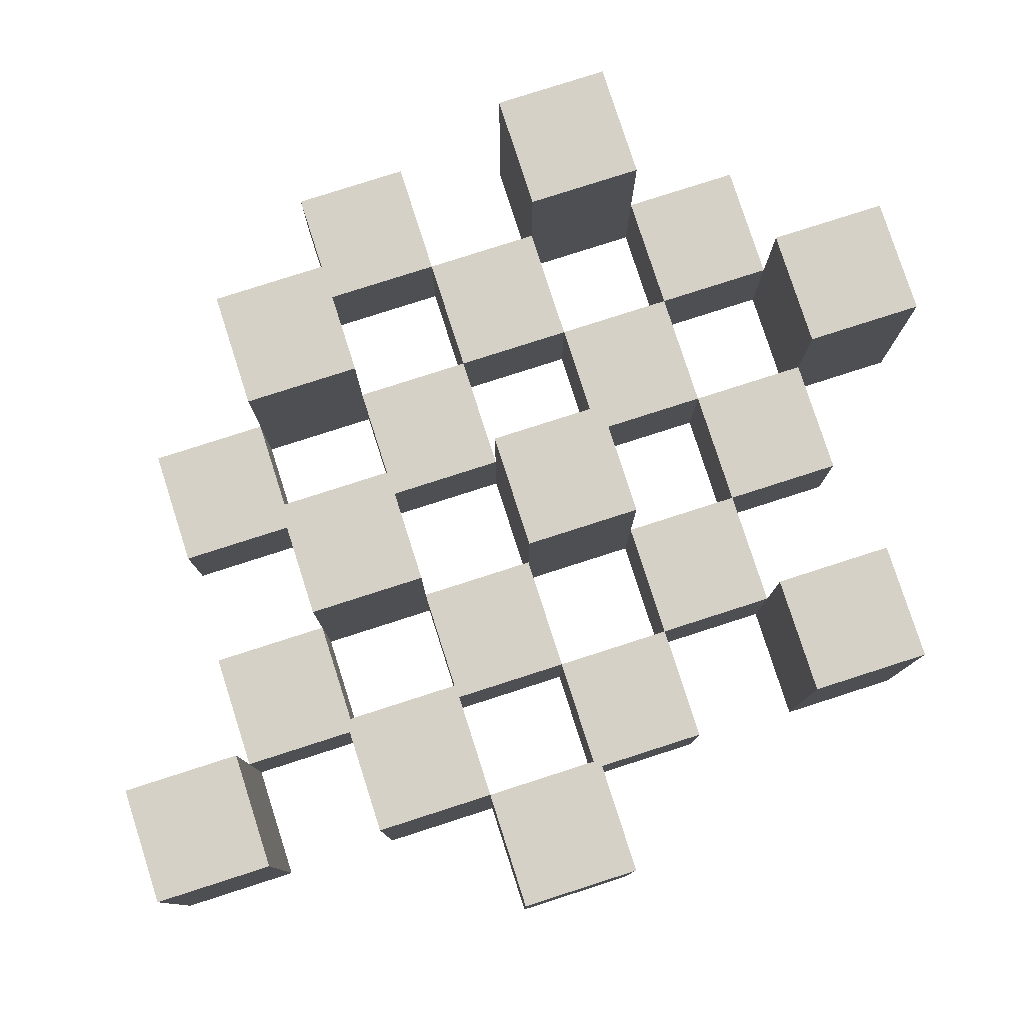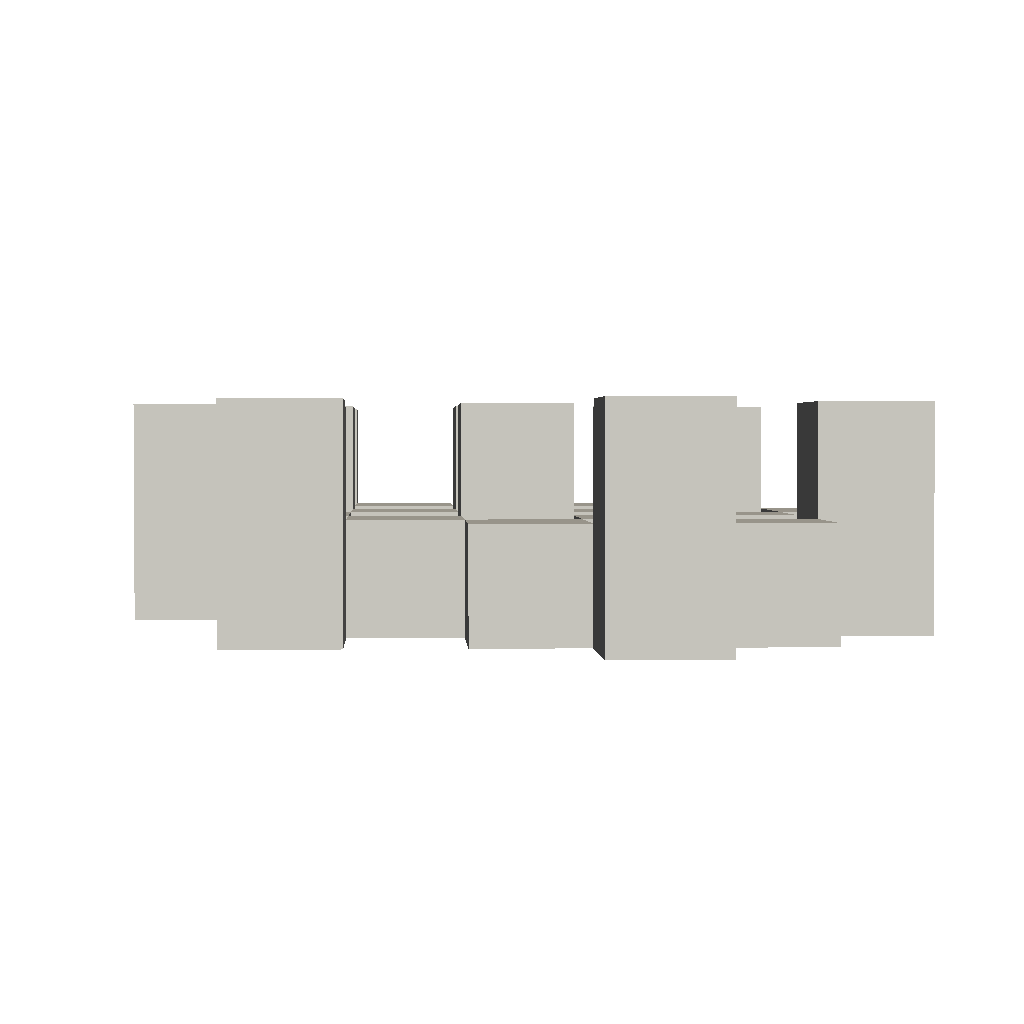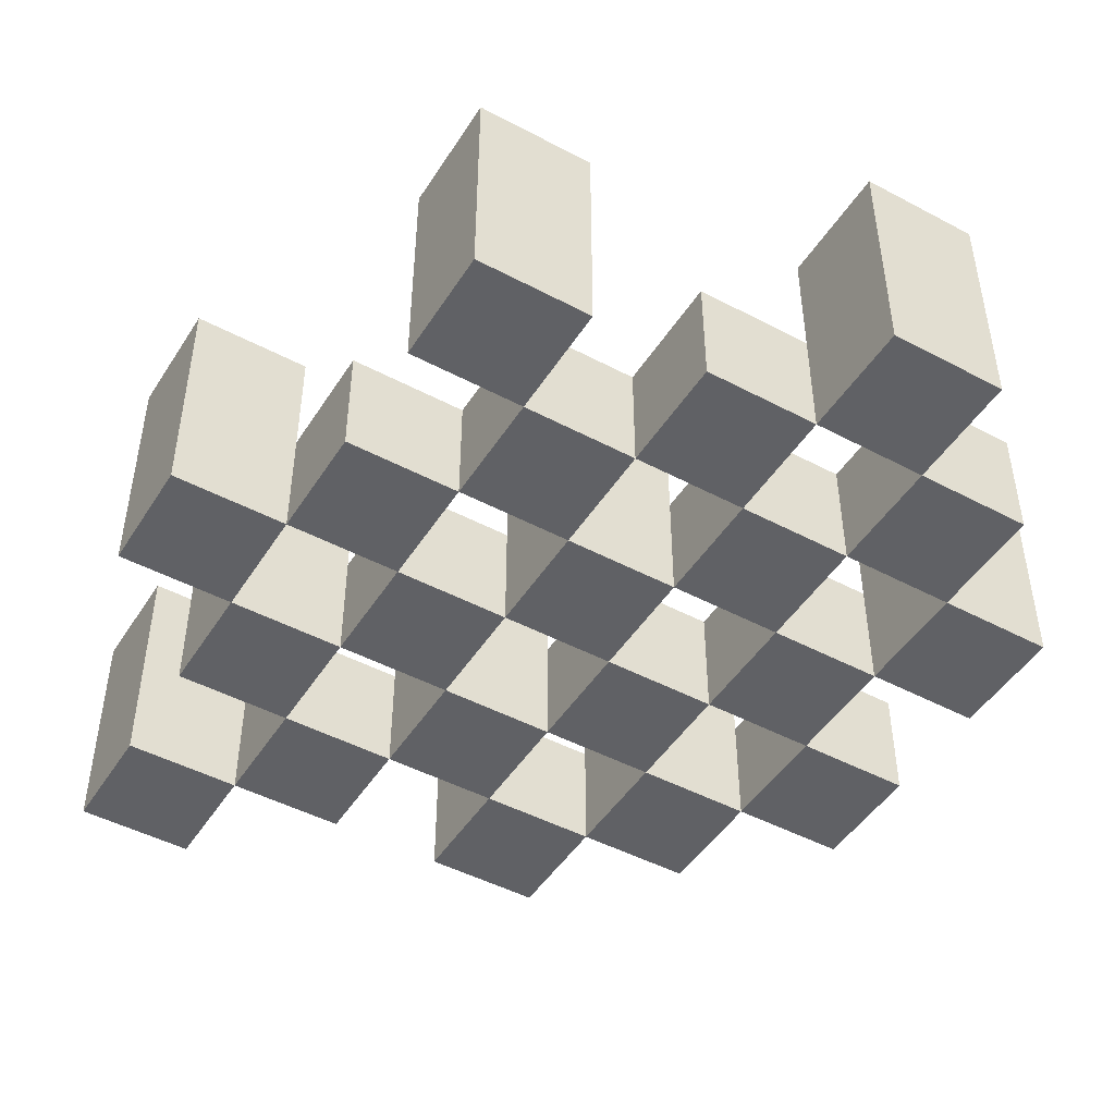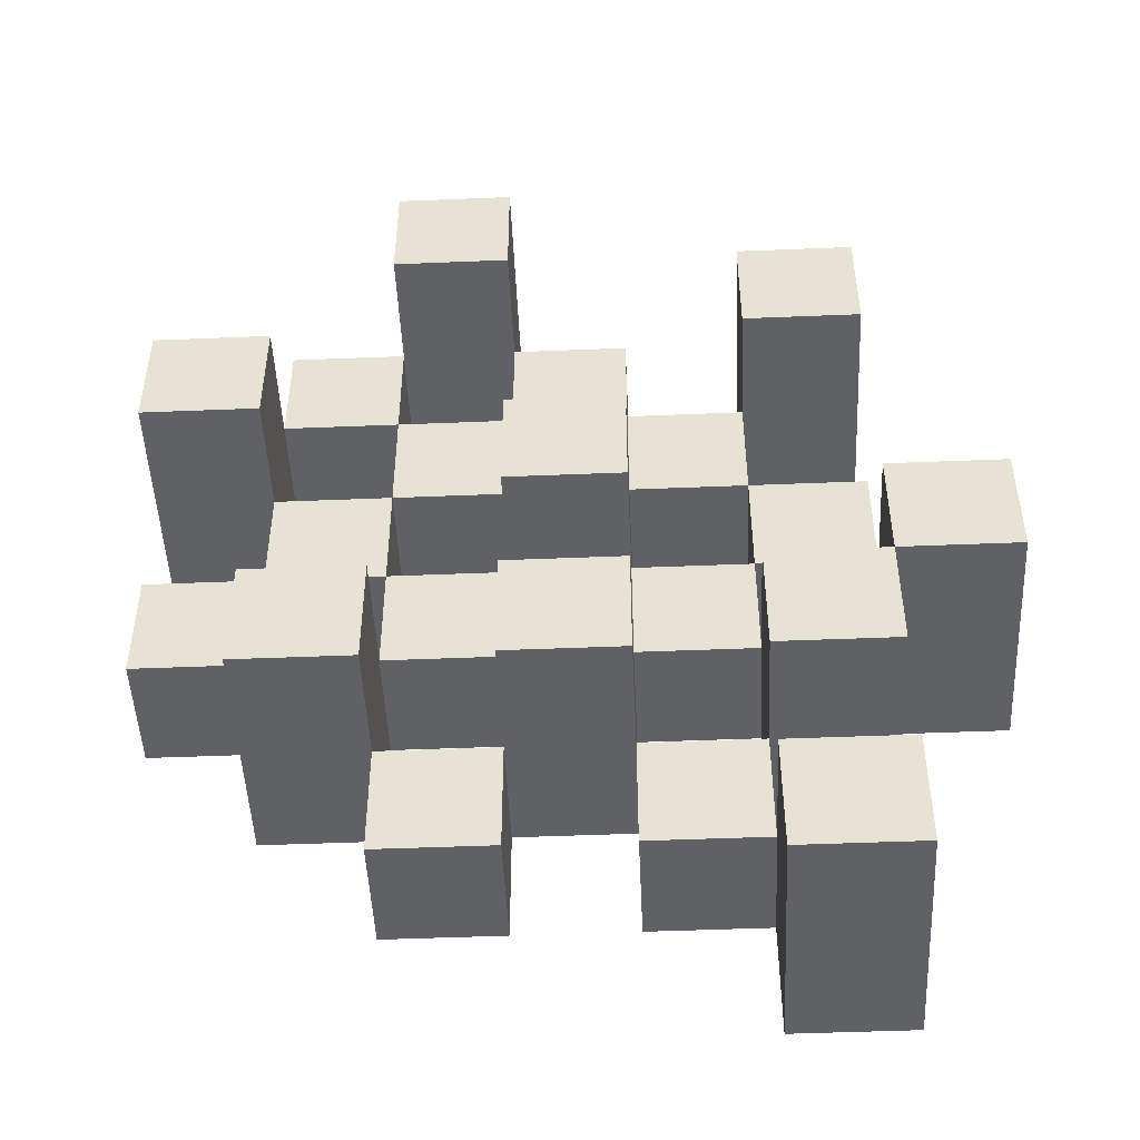
<metadata>
{"format":"obj","ext":"obj","renderer":"f3d","projection":"perspective","resolution":1024,"background":"white","views":[{"elev":79.2,"azim":-107.8,"up":"+Y"},{"elev":1.8,"azim":-2.9,"up":"+Y"},{"elev":-47.1,"azim":-31.0,"up":"+Y"},{"elev":-48.7,"azim":-177.4,"up":"+Z"}]}
</metadata>
<code>
o
v -3.6 0.9 42.6
v -3.7 0.9 42.6
v -3.6 1.1 42.6
v -3.7 1.1 42.6
v -3.5 0.9 42.5
v -3.6 0.9 42.5
v -3.7 0.9 42.5
v -3.8 0.9 42.5
v -3.9 0.9 42.5
v -4 0.9 42.5
v -3.5 1 42.5
v -3.6 1 42.5
v -3.7 1 42.5
v -3.8 1 42.5
v -3.9 1.1 42.5
v -4 1.1 42.5
v -3.4 0.9 42.4
v -3.5 0.9 42.4
v -3.6 0.9 42.4
v -3.7 0.9 42.4
v -3.8 0.9 42.4
v -3.9 0.9 42.4
v -3.5 1 42.4
v -3.6 1 42.4
v -3.7 1 42.4
v -3.8 1 42.4
v -3.9 1 42.4
v -3.4 1.1 42.4
v -3.5 1.1 42.4
v -3.5 0.9 42.3
v -3.6 0.9 42.3
v -3.7 0.9 42.3
v -3.8 0.9 42.3
v -3.9 0.9 42.3
v -4 0.9 42.3
v -3.5 1 42.3
v -3.6 1 42.3
v -3.7 1 42.3
v -3.8 1 42.3
v -3.9 1 42.3
v -4 1 42.3
v -3.7 1.1 42.3
v -3.8 1.1 42.3
v -3.4 0.9 42.2
v -3.5 0.9 42.2
v -3.6 0.9 42.2
v -3.7 0.9 42.2
v -3.8 0.9 42.2
v -3.9 0.9 42.2
v -4 0.9 42.2
v -4.1 0.9 42.2
v -3.4 1 42.2
v -3.5 1 42.2
v -3.6 1 42.2
v -3.7 1 42.2
v -3.8 1 42.2
v -3.9 1 42.2
v -4 1 42.2
v -4 1.1 42.2
v -4.1 1.1 42.2
v -3.5 0.9 42.1
v -3.6 0.9 42.1
v -3.7 0.9 42.1
v -3.8 0.9 42.1
v -3.9 0.9 42.1
v -4 0.9 42.1
v -3.5 1 42.1
v -3.6 1 42.1
v -3.7 1 42.1
v -3.8 1 42.1
v -3.9 1 42.1
v -3.5 1.1 42.1
v -3.6 1.1 42.1
v -3.7 1.1 42.1
v -3.8 1.1 42.1
v -3.9 1.1 42.1
v -4 1.1 42.1
v -3.6 0.9 42
v -3.7 0.9 42
v -3.8 0.9 42
v -3.9 0.9 42
v -3.6 1 42
v -3.7 1 42
v -3.8 1 42
v -3.9 1 42
v -3.9 0.9 41.9
v -4 0.9 41.9
v -3.9 1 41.9
v -3.9 1.1 41.9
v -4 1.1 41.9
v -3.6 0.9 42.5
v -3.7 0.9 42.5
v -3.6 1 42.5
v -3.7 1 42.5
v -3.6 1.1 42.5
v -3.7 1.1 42.5
v -3.5 0.9 42.4
v -3.6 0.9 42.4
v -3.7 0.9 42.4
v -3.8 0.9 42.4
v -3.9 0.9 42.4
v -4 0.9 42.4
v -3.5 1 42.4
v -3.6 1 42.4
v -3.7 1 42.4
v -3.8 1 42.4
v -3.9 1 42.4
v -3.9 1.1 42.4
v -4 1.1 42.4
v -3.4 0.9 42.3
v -3.5 0.9 42.3
v -3.6 0.9 42.3
v -3.7 0.9 42.3
v -3.8 0.9 42.3
v -3.9 0.9 42.3
v -3.5 1 42.3
v -3.6 1 42.3
v -3.7 1 42.3
v -3.8 1 42.3
v -3.9 1 42.3
v -3.4 1.1 42.3
v -3.5 1.1 42.3
v -3.5 0.9 42.2
v -3.6 0.9 42.2
v -3.7 0.9 42.2
v -3.8 0.9 42.2
v -3.9 0.9 42.2
v -4 0.9 42.2
v -3.5 1 42.2
v -3.6 1 42.2
v -3.7 1 42.2
v -3.8 1 42.2
v -3.9 1 42.2
v -4 1 42.2
v -3.7 1.1 42.2
v -3.8 1.1 42.2
v -3.4 0.9 42.1
v -3.5 0.9 42.1
v -3.6 0.9 42.1
v -3.7 0.9 42.1
v -3.8 0.9 42.1
v -3.9 0.9 42.1
v -4 0.9 42.1
v -4.1 0.9 42.1
v -3.4 1 42.1
v -3.5 1 42.1
v -3.6 1 42.1
v -3.7 1 42.1
v -3.8 1 42.1
v -3.9 1 42.1
v -4 1.1 42.1
v -4.1 1.1 42.1
v -3.5 0.9 42
v -3.6 0.9 42
v -3.7 0.9 42
v -3.8 0.9 42
v -3.9 0.9 42
v -4 0.9 42
v -3.6 1 42
v -3.7 1 42
v -3.8 1 42
v -3.9 1 42
v -3.5 1.1 42
v -3.6 1.1 42
v -3.7 1.1 42
v -3.8 1.1 42
v -3.9 1.1 42
v -4 1.1 42
v -3.6 0.9 41.9
v -3.7 0.9 41.9
v -3.8 0.9 41.9
v -3.9 0.9 41.9
v -3.6 1 41.9
v -3.7 1 41.9
v -3.8 1 41.9
v -3.9 1 41.9
v -3.9 0.9 41.8
v -4 0.9 41.8
v -3.9 1.1 41.8
v -4 1.1 41.8
v -3.4 0.9 42.4
v -3.4 1.1 42.4
v -3.4 0.9 42.3
v -3.4 1.1 42.3
v -3.4 0.9 42.2
v -3.4 1 42.2
v -3.4 0.9 42.1
v -3.4 1 42.1
v -3.5 0.9 42.5
v -3.5 1 42.5
v -3.5 0.9 42.4
v -3.5 1 42.4
v -3.5 0.9 42.3
v -3.5 1 42.3
v -3.5 0.9 42.2
v -3.5 1 42.2
v -3.5 0.9 42.1
v -3.5 1 42.1
v -3.5 1.1 42.1
v -3.5 0.9 42
v -3.5 1.1 42
v -3.6 0.9 42.6
v -3.6 1.1 42.6
v -3.6 0.9 42.5
v -3.6 1 42.5
v -3.6 1.1 42.5
v -3.6 0.9 42.4
v -3.6 1 42.4
v -3.6 0.9 42.3
v -3.6 1 42.3
v -3.6 0.9 42.2
v -3.6 1 42.2
v -3.6 0.9 42.1
v -3.6 1 42.1
v -3.6 0.9 42
v -3.6 1 42
v -3.6 0.9 41.9
v -3.6 1 41.9
v -3.7 0.9 42.5
v -3.7 1 42.5
v -3.7 0.9 42.4
v -3.7 1 42.4
v -3.7 0.9 42.3
v -3.7 1 42.3
v -3.7 1.1 42.3
v -3.7 0.9 42.2
v -3.7 1 42.2
v -3.7 1.1 42.2
v -3.7 0.9 42.1
v -3.7 1 42.1
v -3.7 1.1 42.1
v -3.7 0.9 42
v -3.7 1 42
v -3.7 1.1 42
v -3.8 0.9 42.4
v -3.8 1 42.4
v -3.8 0.9 42.3
v -3.8 1 42.3
v -3.8 0.9 42.2
v -3.8 1 42.2
v -3.8 0.9 42.1
v -3.8 1 42.1
v -3.8 0.9 42
v -3.8 1 42
v -3.8 0.9 41.9
v -3.8 1 41.9
v -3.9 0.9 42.5
v -3.9 1.1 42.5
v -3.9 0.9 42.4
v -3.9 1 42.4
v -3.9 1.1 42.4
v -3.9 0.9 42.3
v -3.9 1 42.3
v -3.9 0.9 42.2
v -3.9 1 42.2
v -3.9 0.9 42.1
v -3.9 1 42.1
v -3.9 1.1 42.1
v -3.9 0.9 42
v -3.9 1 42
v -3.9 1.1 42
v -3.9 0.9 41.9
v -3.9 1 41.9
v -3.9 1.1 41.9
v -3.9 0.9 41.8
v -3.9 1.1 41.8
v -4 0.9 42.2
v -4 1 42.2
v -4 1.1 42.2
v -4 0.9 42.1
v -4 1.1 42.1
v -3.5 0.9 42.4
v -3.5 1 42.4
v -3.5 1.1 42.4
v -3.5 0.9 42.3
v -3.5 1 42.3
v -3.5 1.1 42.3
v -3.5 0.9 42.2
v -3.5 1 42.2
v -3.5 0.9 42.1
v -3.5 1 42.1
v -3.6 0.9 42.5
v -3.6 1 42.5
v -3.6 0.9 42.4
v -3.6 1 42.4
v -3.6 0.9 42.3
v -3.6 1 42.3
v -3.6 0.9 42.2
v -3.6 1 42.2
v -3.6 0.9 42.1
v -3.6 1 42.1
v -3.6 1.1 42.1
v -3.6 0.9 42
v -3.6 1 42
v -3.6 1.1 42
v -3.7 0.9 42.6
v -3.7 1.1 42.6
v -3.7 0.9 42.5
v -3.7 1 42.5
v -3.7 1.1 42.5
v -3.7 0.9 42.4
v -3.7 1 42.4
v -3.7 0.9 42.3
v -3.7 1 42.3
v -3.7 0.9 42.2
v -3.7 1 42.2
v -3.7 0.9 42.1
v -3.7 1 42.1
v -3.7 0.9 42
v -3.7 1 42
v -3.7 0.9 41.9
v -3.7 1 41.9
v -3.8 0.9 42.5
v -3.8 1 42.5
v -3.8 0.9 42.4
v -3.8 1 42.4
v -3.8 0.9 42.3
v -3.8 1 42.3
v -3.8 1.1 42.3
v -3.8 0.9 42.2
v -3.8 1 42.2
v -3.8 1.1 42.2
v -3.8 0.9 42.1
v -3.8 1 42.1
v -3.8 1.1 42.1
v -3.8 0.9 42
v -3.8 1 42
v -3.8 1.1 42
v -3.9 0.9 42.4
v -3.9 1 42.4
v -3.9 0.9 42.3
v -3.9 1 42.3
v -3.9 0.9 42.2
v -3.9 1 42.2
v -3.9 0.9 42.1
v -3.9 1 42.1
v -3.9 0.9 42
v -3.9 1 42
v -3.9 0.9 41.9
v -3.9 1 41.9
v -4 0.9 42.5
v -4 1.1 42.5
v -4 0.9 42.4
v -4 1.1 42.4
v -4 0.9 42.3
v -4 1 42.3
v -4 0.9 42.2
v -4 1 42.2
v -4 0.9 42.1
v -4 1.1 42.1
v -4 0.9 42
v -4 1.1 42
v -4 0.9 41.9
v -4 1.1 41.9
v -4 0.9 41.8
v -4 1.1 41.8
v -4.1 0.9 42.2
v -4.1 1.1 42.2
v -4.1 0.9 42.1
v -4.1 1.1 42.1
v -3.4 0.9 42.4
v -3.4 0.9 42.3
v -3.4 0.9 42.2
v -3.4 0.9 42.1
v -3.5 0.9 42.5
v -3.5 0.9 42.4
v -3.5 0.9 42.3
v -3.5 0.9 42.2
v -3.5 0.9 42.1
v -3.5 0.9 42
v -3.6 0.9 42.6
v -3.6 0.9 42.5
v -3.6 0.9 42.4
v -3.6 0.9 42.3
v -3.6 0.9 42.2
v -3.6 0.9 42.1
v -3.6 0.9 42
v -3.6 0.9 41.9
v -3.7 0.9 42.6
v -3.7 0.9 42.5
v -3.7 0.9 42.4
v -3.7 0.9 42.3
v -3.7 0.9 42.2
v -3.7 0.9 42.1
v -3.7 0.9 42
v -3.7 0.9 41.9
v -3.8 0.9 42.5
v -3.8 0.9 42.4
v -3.8 0.9 42.3
v -3.8 0.9 42.2
v -3.8 0.9 42.1
v -3.8 0.9 42
v -3.8 0.9 41.9
v -3.9 0.9 42.5
v -3.9 0.9 42.4
v -3.9 0.9 42.3
v -3.9 0.9 42.2
v -3.9 0.9 42.1
v -3.9 0.9 42
v -3.9 0.9 41.9
v -3.9 0.9 41.8
v -4 0.9 42.5
v -4 0.9 42.4
v -4 0.9 42.3
v -4 0.9 42.2
v -4 0.9 42.1
v -4 0.9 42
v -4 0.9 41.9
v -4 0.9 41.8
v -4.1 0.9 42.2
v -4.1 0.9 42.1
v -3.4 1 42.2
v -3.4 1 42.1
v -3.5 1 42.5
v -3.5 1 42.4
v -3.5 1 42.3
v -3.5 1 42.2
v -3.5 1 42.1
v -3.6 1 42.5
v -3.6 1 42.4
v -3.6 1 42.3
v -3.6 1 42.2
v -3.6 1 42.1
v -3.6 1 42
v -3.6 1 41.9
v -3.7 1 42.5
v -3.7 1 42.4
v -3.7 1 42.3
v -3.7 1 42.2
v -3.7 1 42.1
v -3.7 1 42
v -3.7 1 41.9
v -3.8 1 42.5
v -3.8 1 42.4
v -3.8 1 42.3
v -3.8 1 42.2
v -3.8 1 42.1
v -3.8 1 42
v -3.8 1 41.9
v -3.9 1 42.4
v -3.9 1 42.3
v -3.9 1 42.2
v -3.9 1 42.1
v -3.9 1 42
v -3.9 1 41.9
v -4 1 42.3
v -4 1 42.2
v -3.4 1.1 42.4
v -3.4 1.1 42.3
v -3.5 1.1 42.4
v -3.5 1.1 42.3
v -3.5 1.1 42.1
v -3.5 1.1 42
v -3.6 1.1 42.6
v -3.6 1.1 42.5
v -3.6 1.1 42.1
v -3.6 1.1 42
v -3.7 1.1 42.6
v -3.7 1.1 42.5
v -3.7 1.1 42.3
v -3.7 1.1 42.2
v -3.7 1.1 42.1
v -3.7 1.1 42
v -3.8 1.1 42.3
v -3.8 1.1 42.2
v -3.8 1.1 42.1
v -3.8 1.1 42
v -3.9 1.1 42.5
v -3.9 1.1 42.4
v -3.9 1.1 42.1
v -3.9 1.1 42
v -3.9 1.1 41.9
v -3.9 1.1 41.8
v -4 1.1 42.5
v -4 1.1 42.4
v -4 1.1 42.2
v -4 1.1 42.1
v -4 1.1 42
v -4 1.1 41.9
v -4 1.1 41.8
v -4.1 1.1 42.2
v -4.1 1.1 42.1
f 3 2 1
f 4 2 3
f 11 6 5
f 12 6 11
f 13 8 7
f 14 8 13
f 15 10 9
f 16 10 15
f 23 18 17
f 24 20 19
f 25 20 24
f 26 22 21
f 27 22 26
f 28 23 17
f 29 23 28
f 36 31 30
f 37 31 36
f 38 33 32
f 39 33 38
f 40 35 34
f 41 35 40
f 42 39 38
f 43 39 42
f 52 45 44
f 53 45 52
f 54 47 46
f 55 47 54
f 56 49 48
f 57 49 56
f 58 51 50
f 59 51 58
f 60 51 59
f 67 62 61
f 68 62 67
f 69 64 63
f 70 64 69
f 71 66 65
f 72 68 67
f 73 68 72
f 74 70 69
f 75 70 74
f 76 66 71
f 77 66 76
f 82 79 78
f 83 79 82
f 84 81 80
f 85 81 84
f 88 87 86
f 89 87 88
f 90 87 89
f 91 92 93
f 93 92 94
f 93 94 95
f 95 94 96
f 97 98 103
f 103 98 104
f 99 100 105
f 105 100 106
f 101 102 107
f 107 102 108
f 108 102 109
f 110 111 116
f 112 113 117
f 117 113 118
f 114 115 119
f 119 115 120
f 110 116 121
f 121 116 122
f 123 124 129
f 129 124 130
f 125 126 131
f 131 126 132
f 127 128 133
f 133 128 134
f 131 132 135
f 135 132 136
f 137 138 145
f 145 138 146
f 139 140 147
f 147 140 148
f 141 142 149
f 149 142 150
f 143 144 151
f 151 144 152
f 153 154 159
f 155 156 160
f 160 156 161
f 157 158 162
f 153 159 163
f 163 159 164
f 160 161 165
f 165 161 166
f 162 158 167
f 167 158 168
f 169 170 173
f 173 170 174
f 171 172 175
f 175 172 176
f 177 178 179
f 179 178 180
f 183 182 181
f 184 182 183
f 187 186 185
f 188 186 187
f 191 190 189
f 192 190 191
f 195 194 193
f 196 194 195
f 200 198 197
f 200 199 198
f 201 199 200
f 204 203 202
f 205 203 204
f 206 203 205
f 209 208 207
f 210 208 209
f 213 212 211
f 214 212 213
f 217 216 215
f 218 216 217
f 221 220 219
f 222 220 221
f 226 224 223
f 226 225 224
f 227 225 226
f 228 225 227
f 232 230 229
f 232 231 230
f 233 231 232
f 234 231 233
f 237 236 235
f 238 236 237
f 241 240 239
f 242 240 241
f 245 244 243
f 246 244 245
f 249 248 247
f 250 248 249
f 251 248 250
f 254 253 252
f 255 253 254
f 259 257 256
f 259 258 257
f 260 258 259
f 261 258 260
f 265 263 262
f 265 264 263
f 266 264 265
f 270 268 267
f 270 269 268
f 271 269 270
f 272 273 275
f 273 274 275
f 275 274 276
f 276 274 277
f 278 279 280
f 280 279 281
f 282 283 284
f 284 283 285
f 286 287 288
f 288 287 289
f 290 291 293
f 291 292 293
f 293 292 294
f 294 292 295
f 296 297 298
f 298 297 299
f 299 297 300
f 301 302 303
f 303 302 304
f 305 306 307
f 307 306 308
f 309 310 311
f 311 310 312
f 313 314 315
f 315 314 316
f 317 318 320
f 318 319 320
f 320 319 321
f 321 319 322
f 323 324 326
f 324 325 326
f 326 325 327
f 327 325 328
f 329 330 331
f 331 330 332
f 333 334 335
f 335 334 336
f 337 338 339
f 339 338 340
f 341 342 343
f 343 342 344
f 345 346 347
f 347 346 348
f 349 350 351
f 351 350 352
f 353 354 355
f 355 354 356
f 357 358 359
f 359 358 360
f 366 362 361
f 367 362 366
f 368 364 363
f 369 364 368
f 372 366 365
f 373 366 372
f 374 368 367
f 375 368 374
f 376 370 369
f 377 370 376
f 379 372 371
f 380 372 379
f 381 374 373
f 382 374 381
f 383 376 375
f 384 376 383
f 385 378 377
f 386 378 385
f 387 381 380
f 388 381 387
f 389 383 382
f 390 383 389
f 391 385 384
f 392 385 391
f 395 389 388
f 396 389 395
f 397 391 390
f 398 391 397
f 399 393 392
f 400 393 399
f 402 395 394
f 403 395 402
f 404 397 396
f 405 397 404
f 406 399 398
f 407 399 406
f 408 401 400
f 409 401 408
f 410 406 405
f 411 406 410
f 412 413 417
f 417 413 418
f 414 415 419
f 419 415 420
f 416 417 421
f 421 417 422
f 420 421 427
f 427 421 428
f 422 423 429
f 429 423 430
f 424 425 431
f 431 425 432
f 426 427 433
f 433 427 434
f 434 435 440
f 440 435 441
f 436 437 442
f 442 437 443
f 438 439 444
f 444 439 445
f 441 442 446
f 446 442 447
f 448 449 450
f 450 449 451
f 452 453 456
f 456 453 457
f 454 455 458
f 458 455 459
f 460 461 464
f 464 461 465
f 462 463 466
f 466 463 467
f 468 469 474
f 474 469 475
f 470 471 477
f 477 471 478
f 472 473 479
f 479 473 480
f 476 477 481
f 481 477 482

</code>
